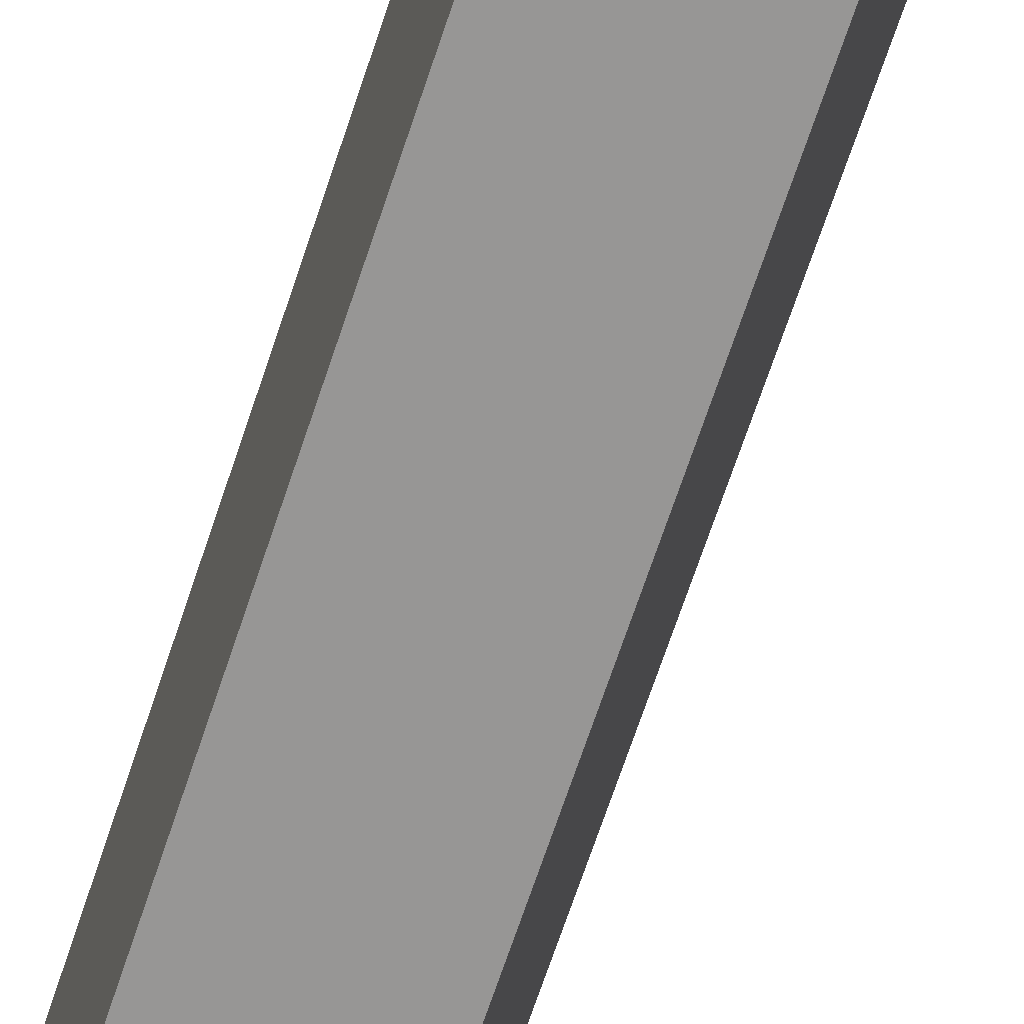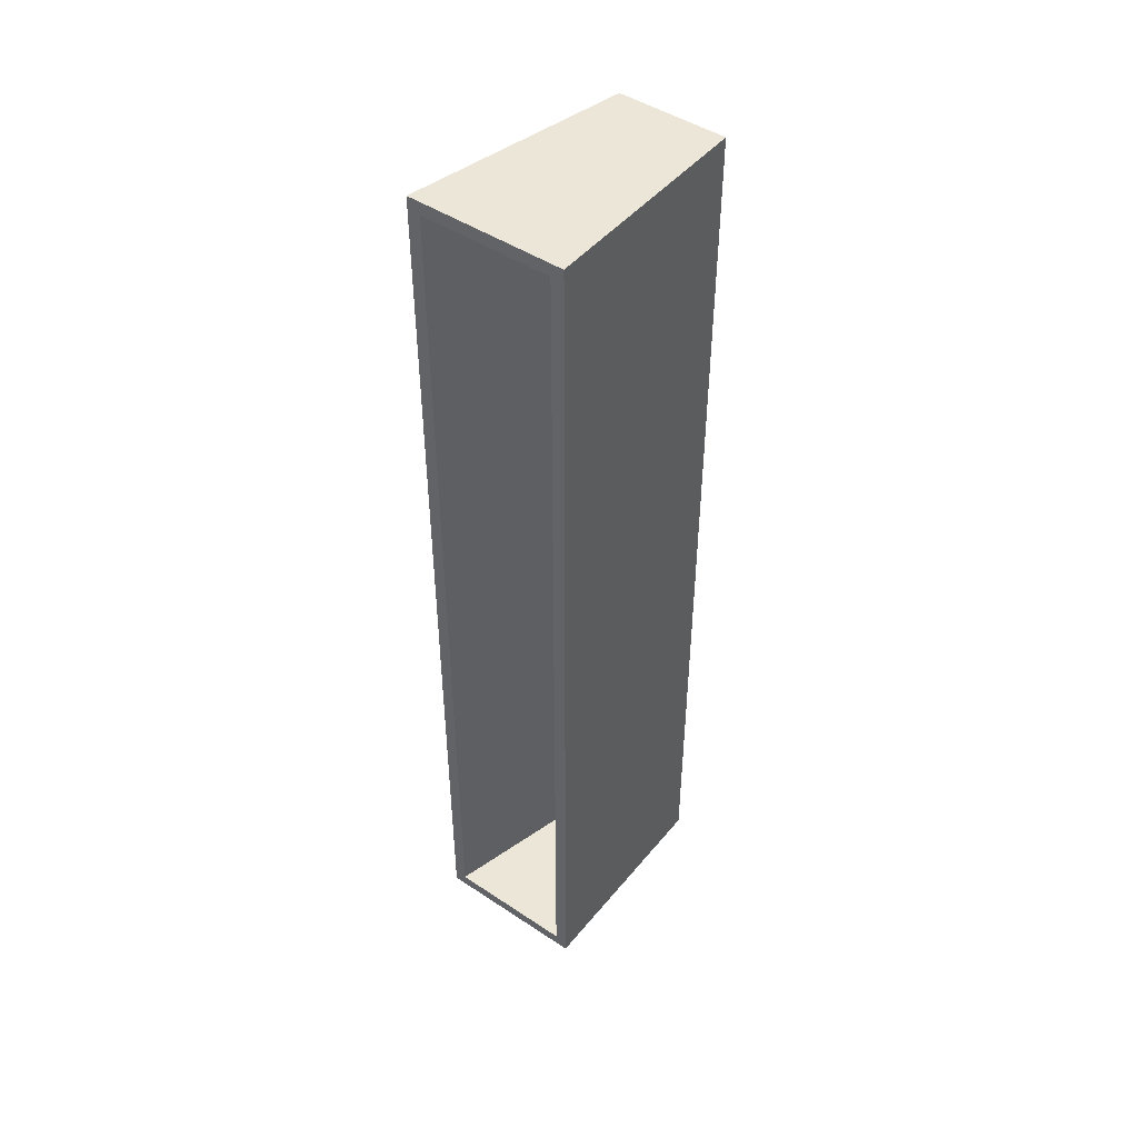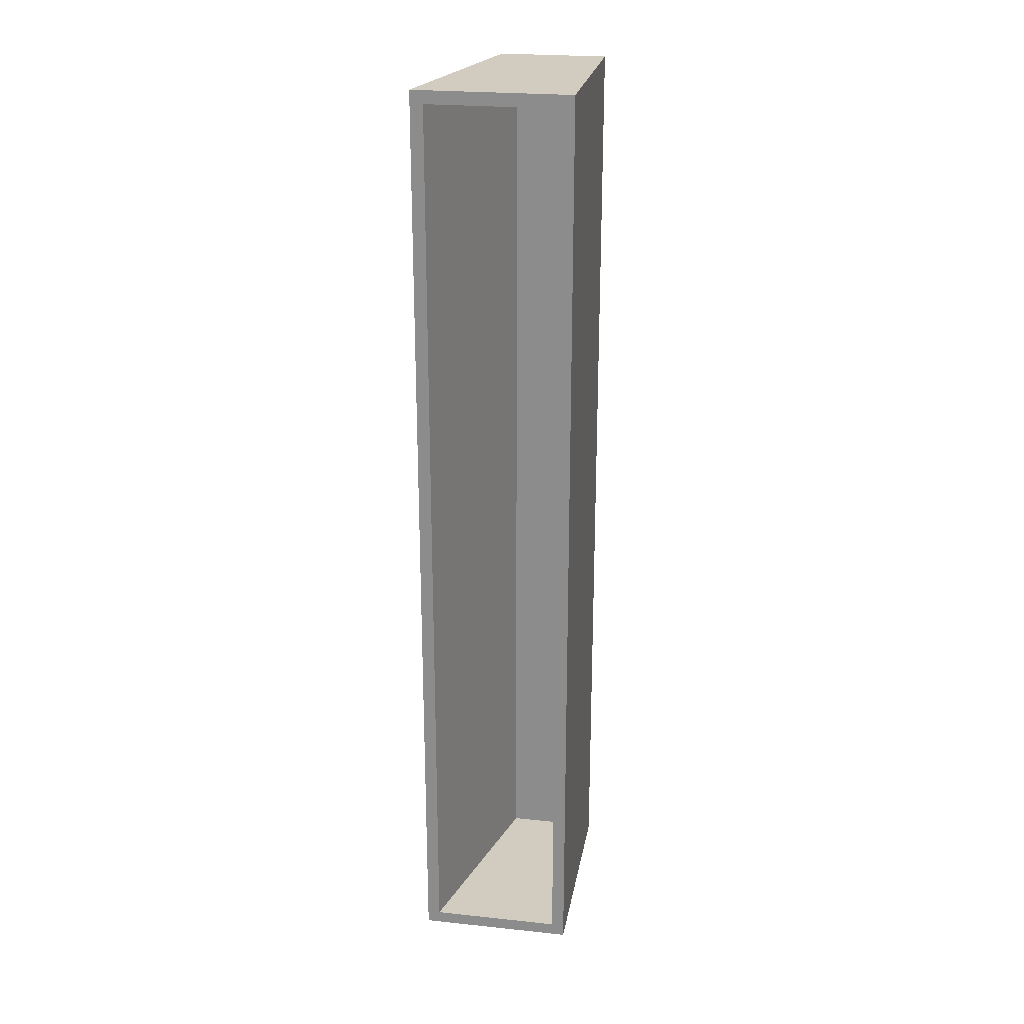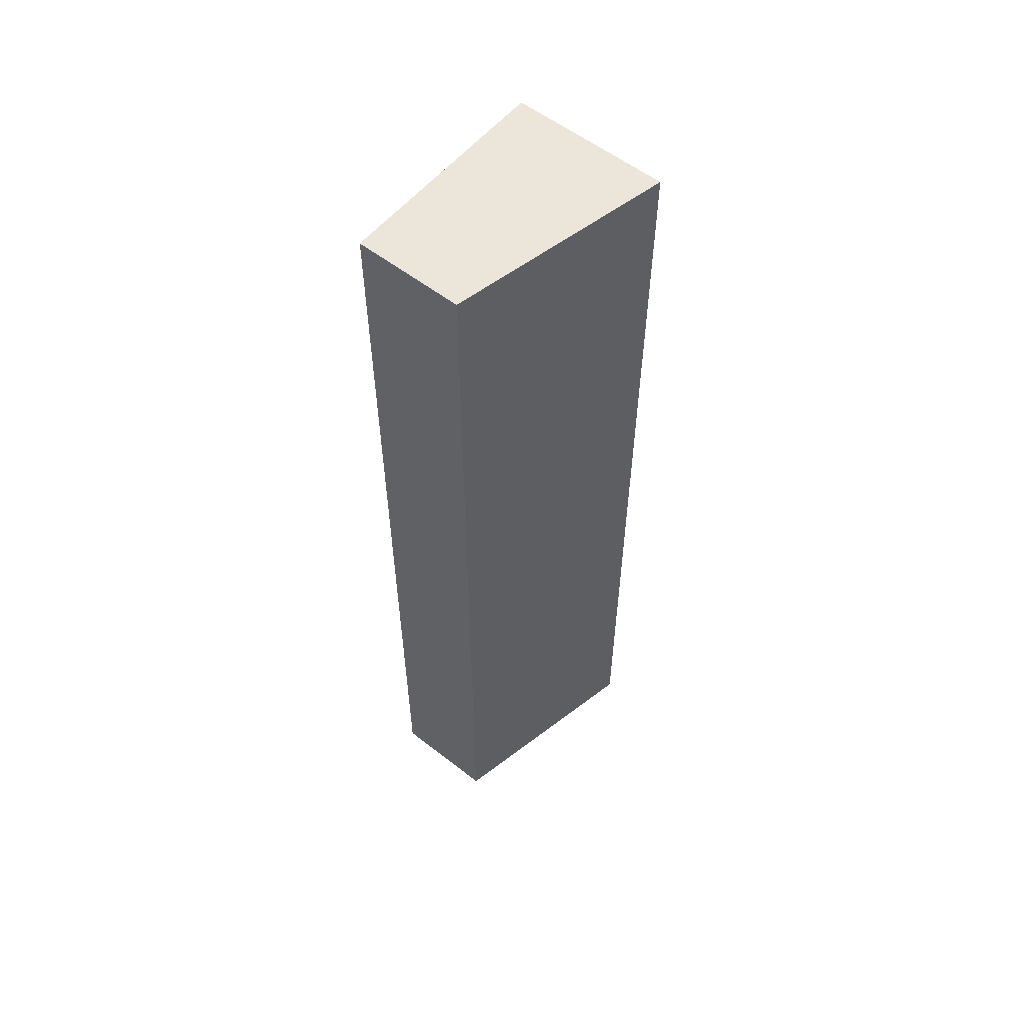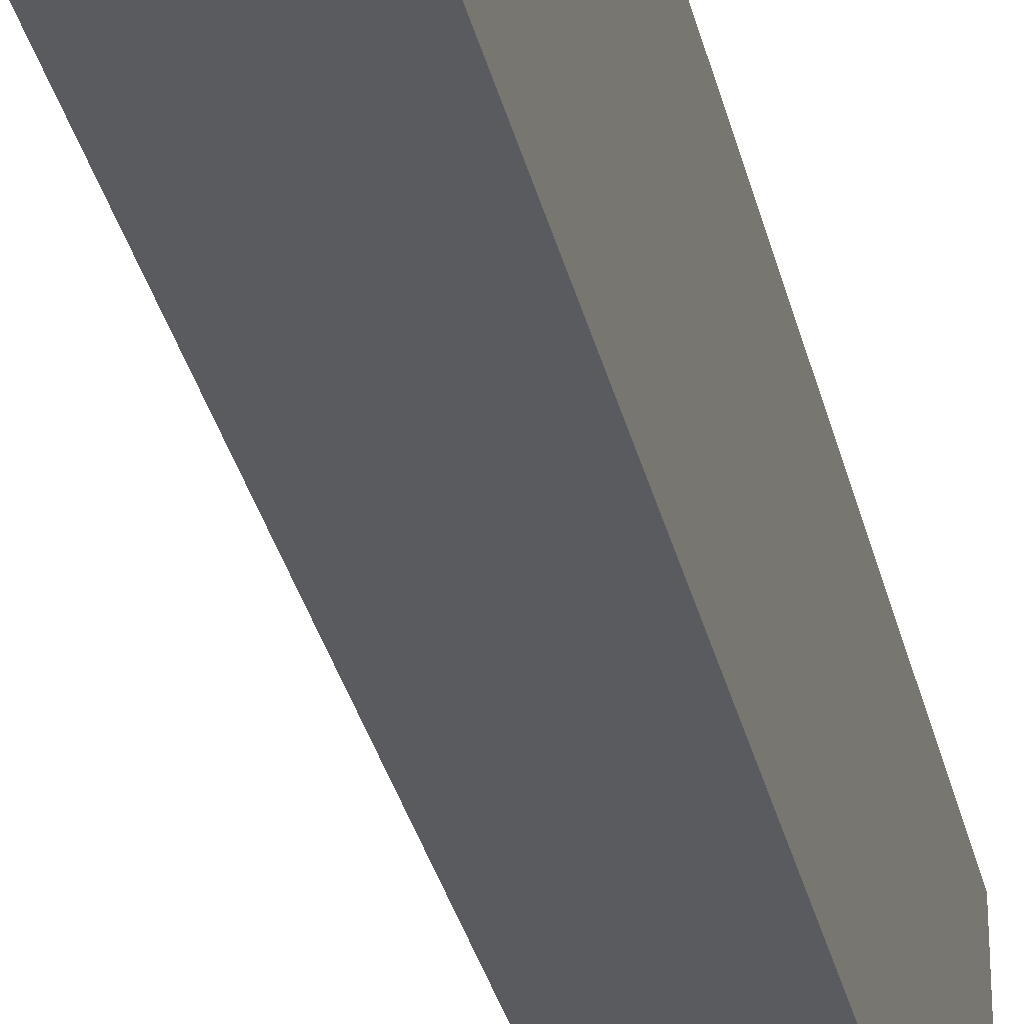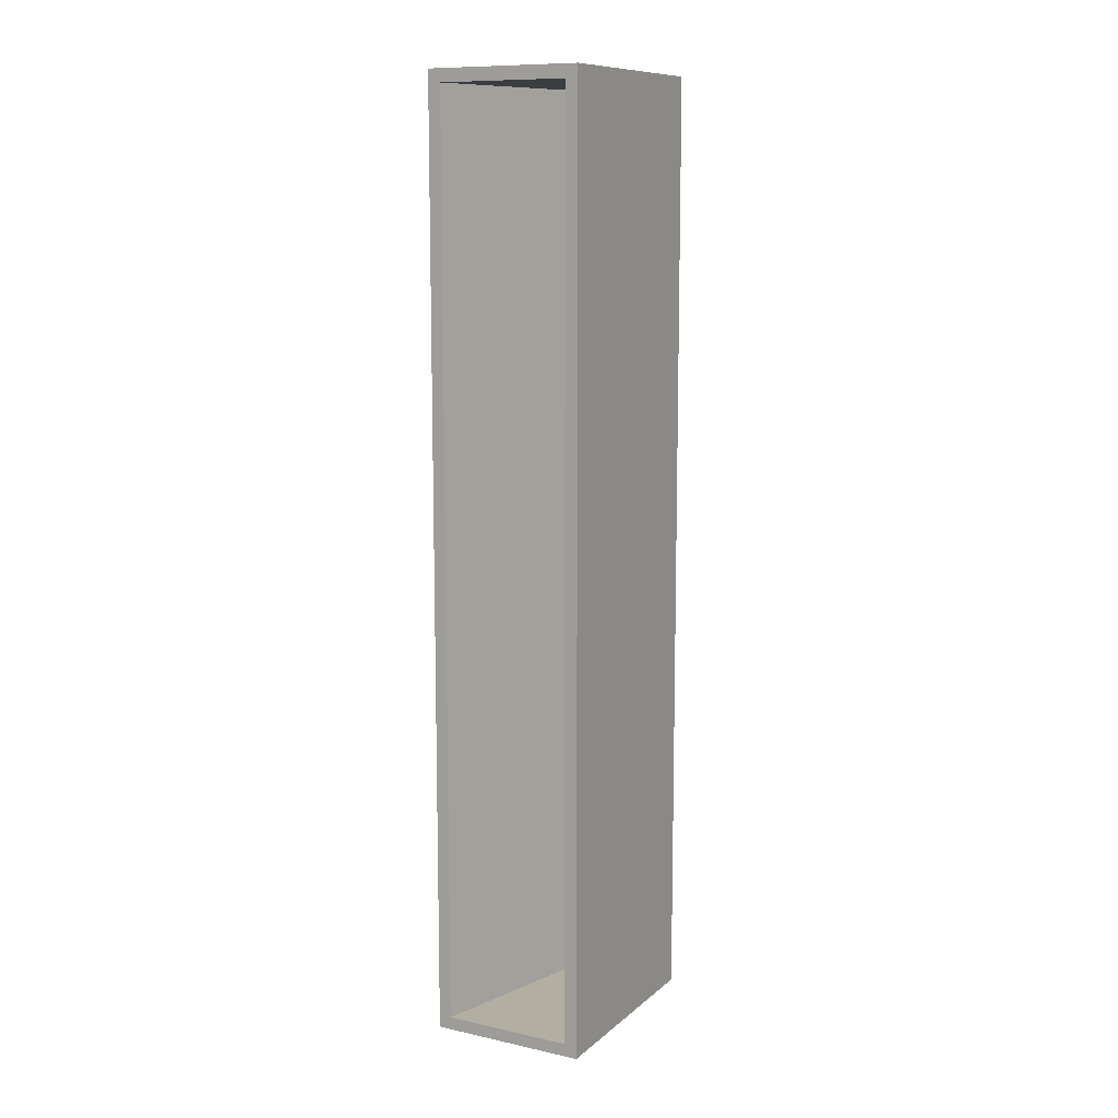
<metadata>
{"format":"obj","ext":"obj","renderer":"f3d","projection":"perspective","resolution":1024,"background":"white","views":[{"elev":-67.9,"azim":-18.3,"up":"+Y"},{"elev":46.6,"azim":-142.9,"up":"+Z"},{"elev":23.8,"azim":-170.1,"up":"+Z"},{"elev":56.7,"azim":39.1,"up":"+Z"},{"elev":-32.4,"azim":-167.2,"up":"+Y"},{"elev":10.7,"azim":-151.7,"up":"+Z"}]}
</metadata>
<code>
o Window.002
v 4.435 99.45 30.14
v 4.435 99.45 -30.3
v 4.435 85.4 -30.3
v 4.435 85.4 30.14
v 14.45 99.45 -30.3
v 11.35 85.4 -30.3
v 14.45 99.45 30.14
v 11.35 85.4 30.14
v 13.63 99.45 29.31
v 13.63 99.45 -29.48
v 10.15 86.43 -29.48
v 10.15 86.43 29.31
v 5.26 99.45 29.31
v 5.26 99.45 -29.48
v 5.26 86.43 -29.48
v 5.26 86.43 29.31
f 1 2 3 4
f 2 5 6 3
f 5 7 8 6
f 7 1 4 8
f 4 3 6 8
f 9 10 11 12
f 13 14 2 1
f 14 10 5 2
f 10 9 7 5
f 9 13 1 7
f 12 11 15 16
f 14 13 16 15
f 13 9 12 16
f 10 14 15 11

</code>
